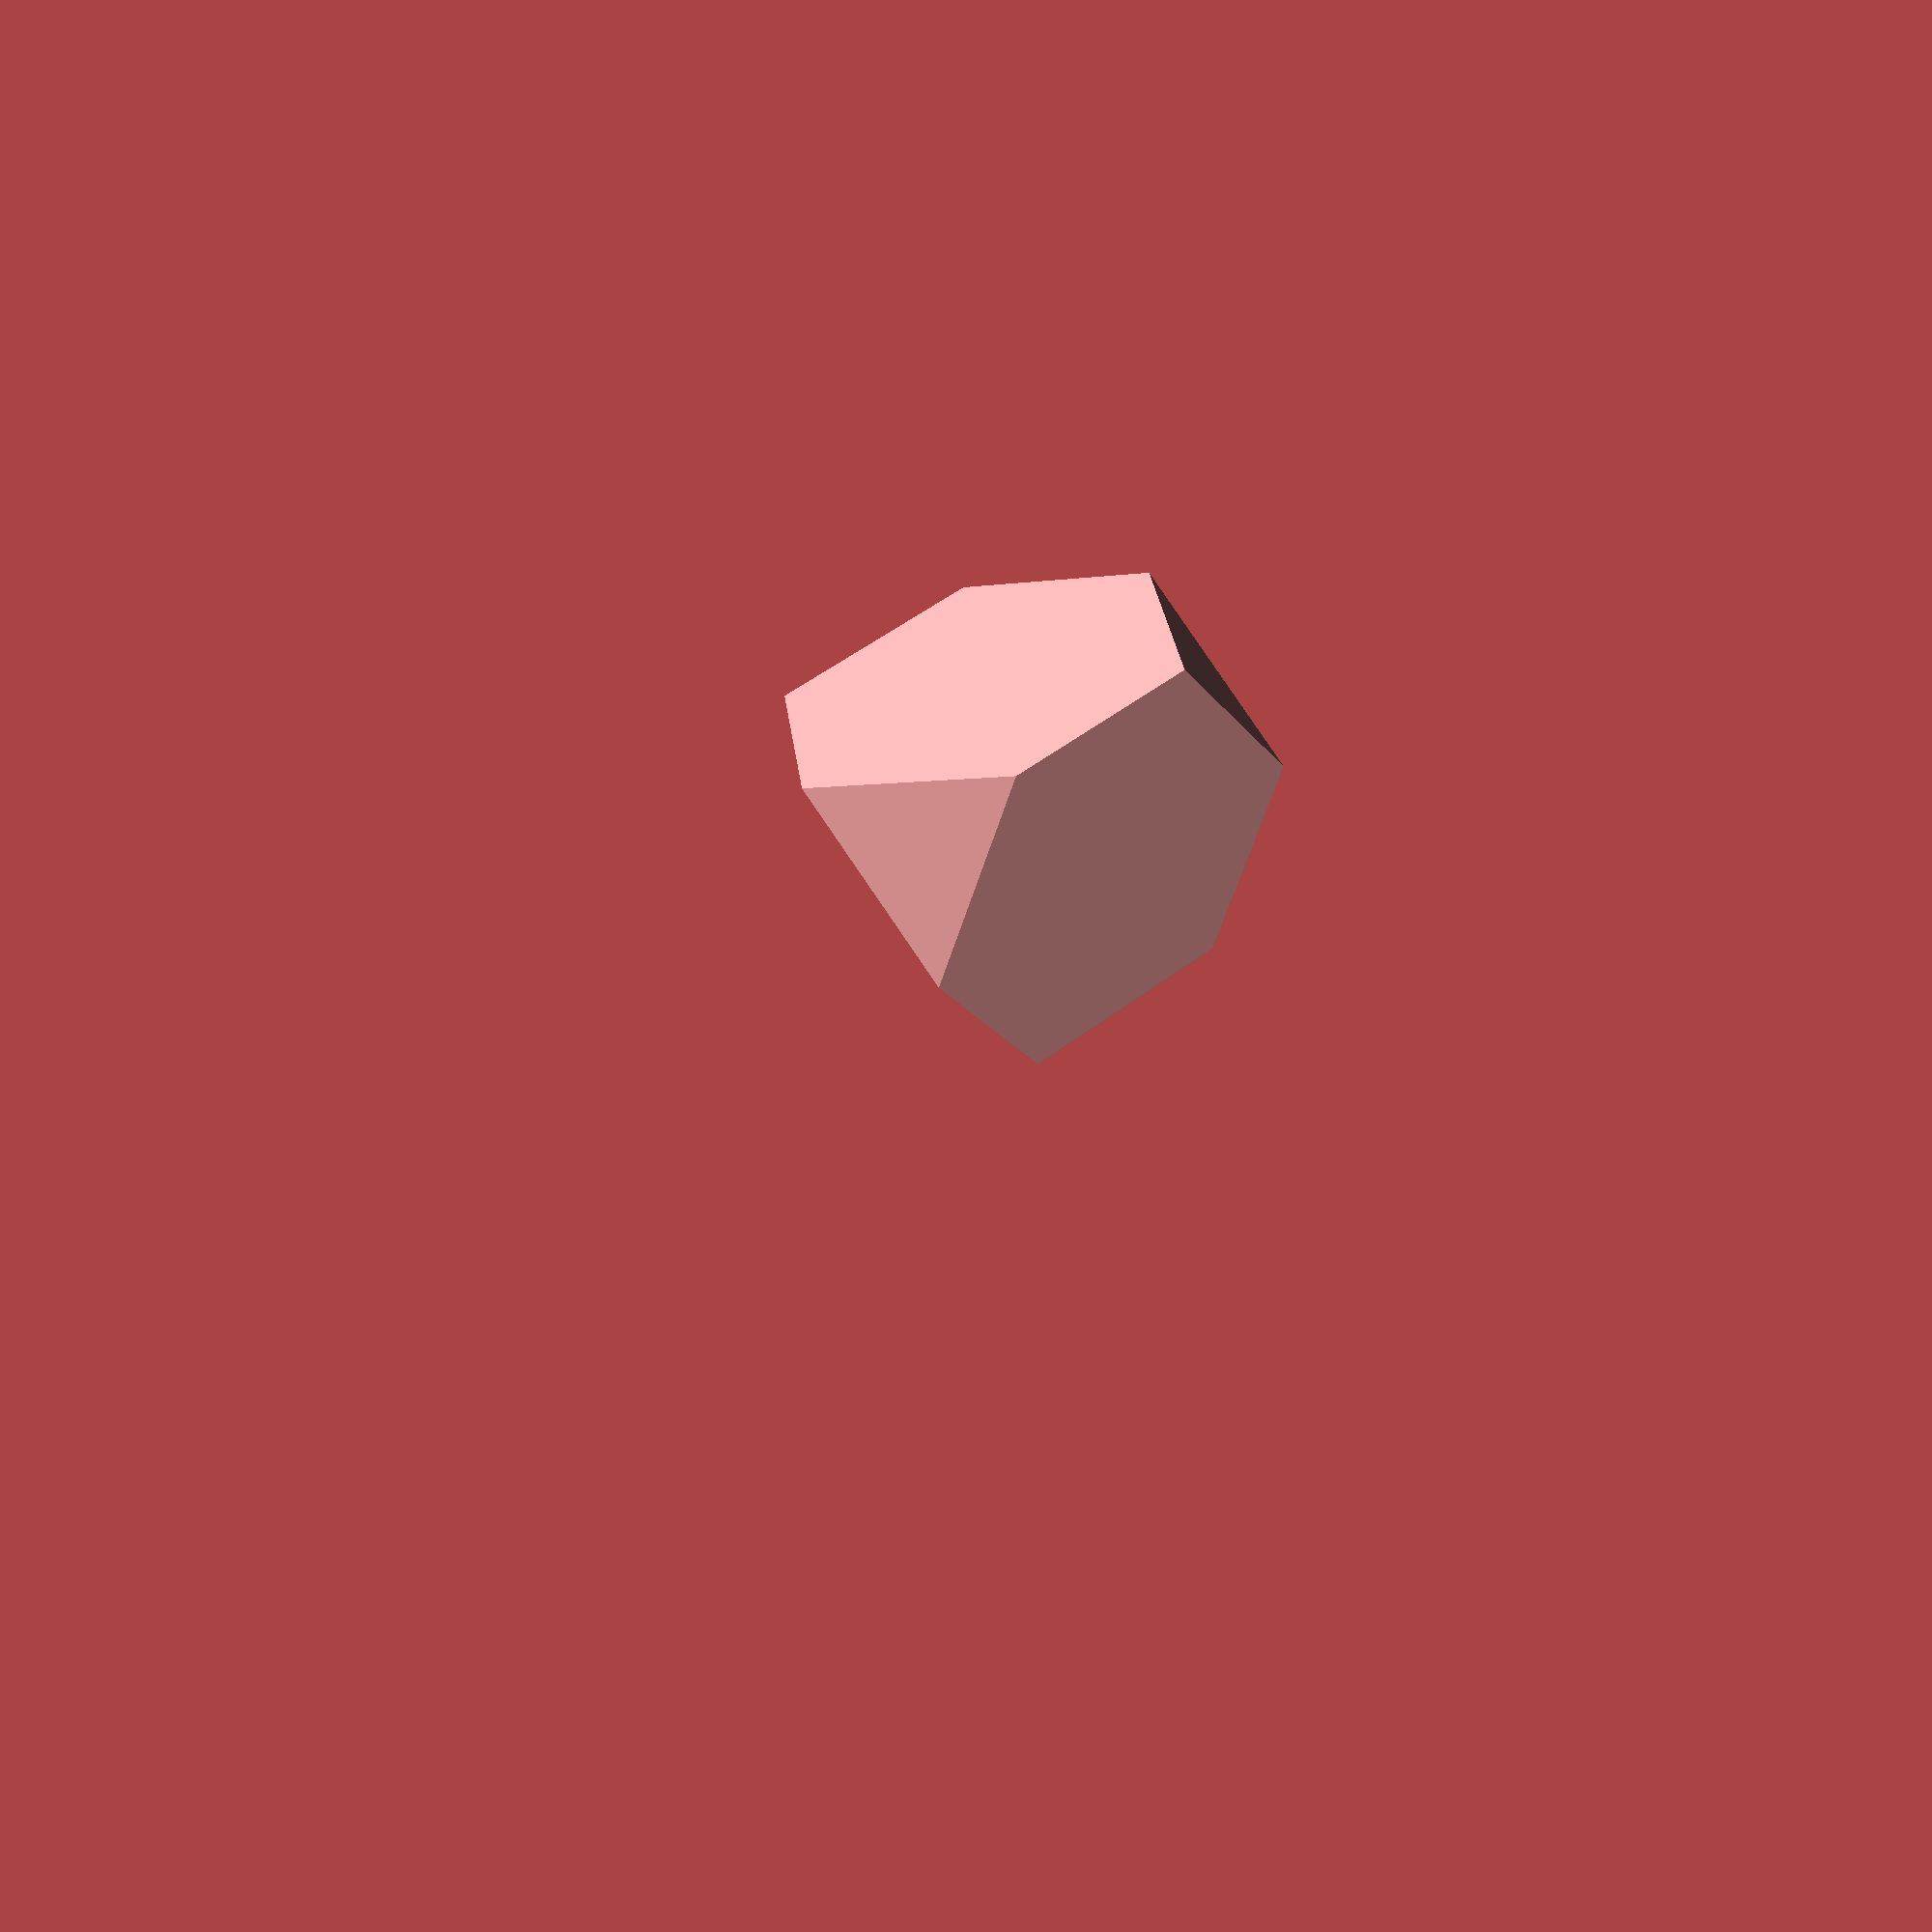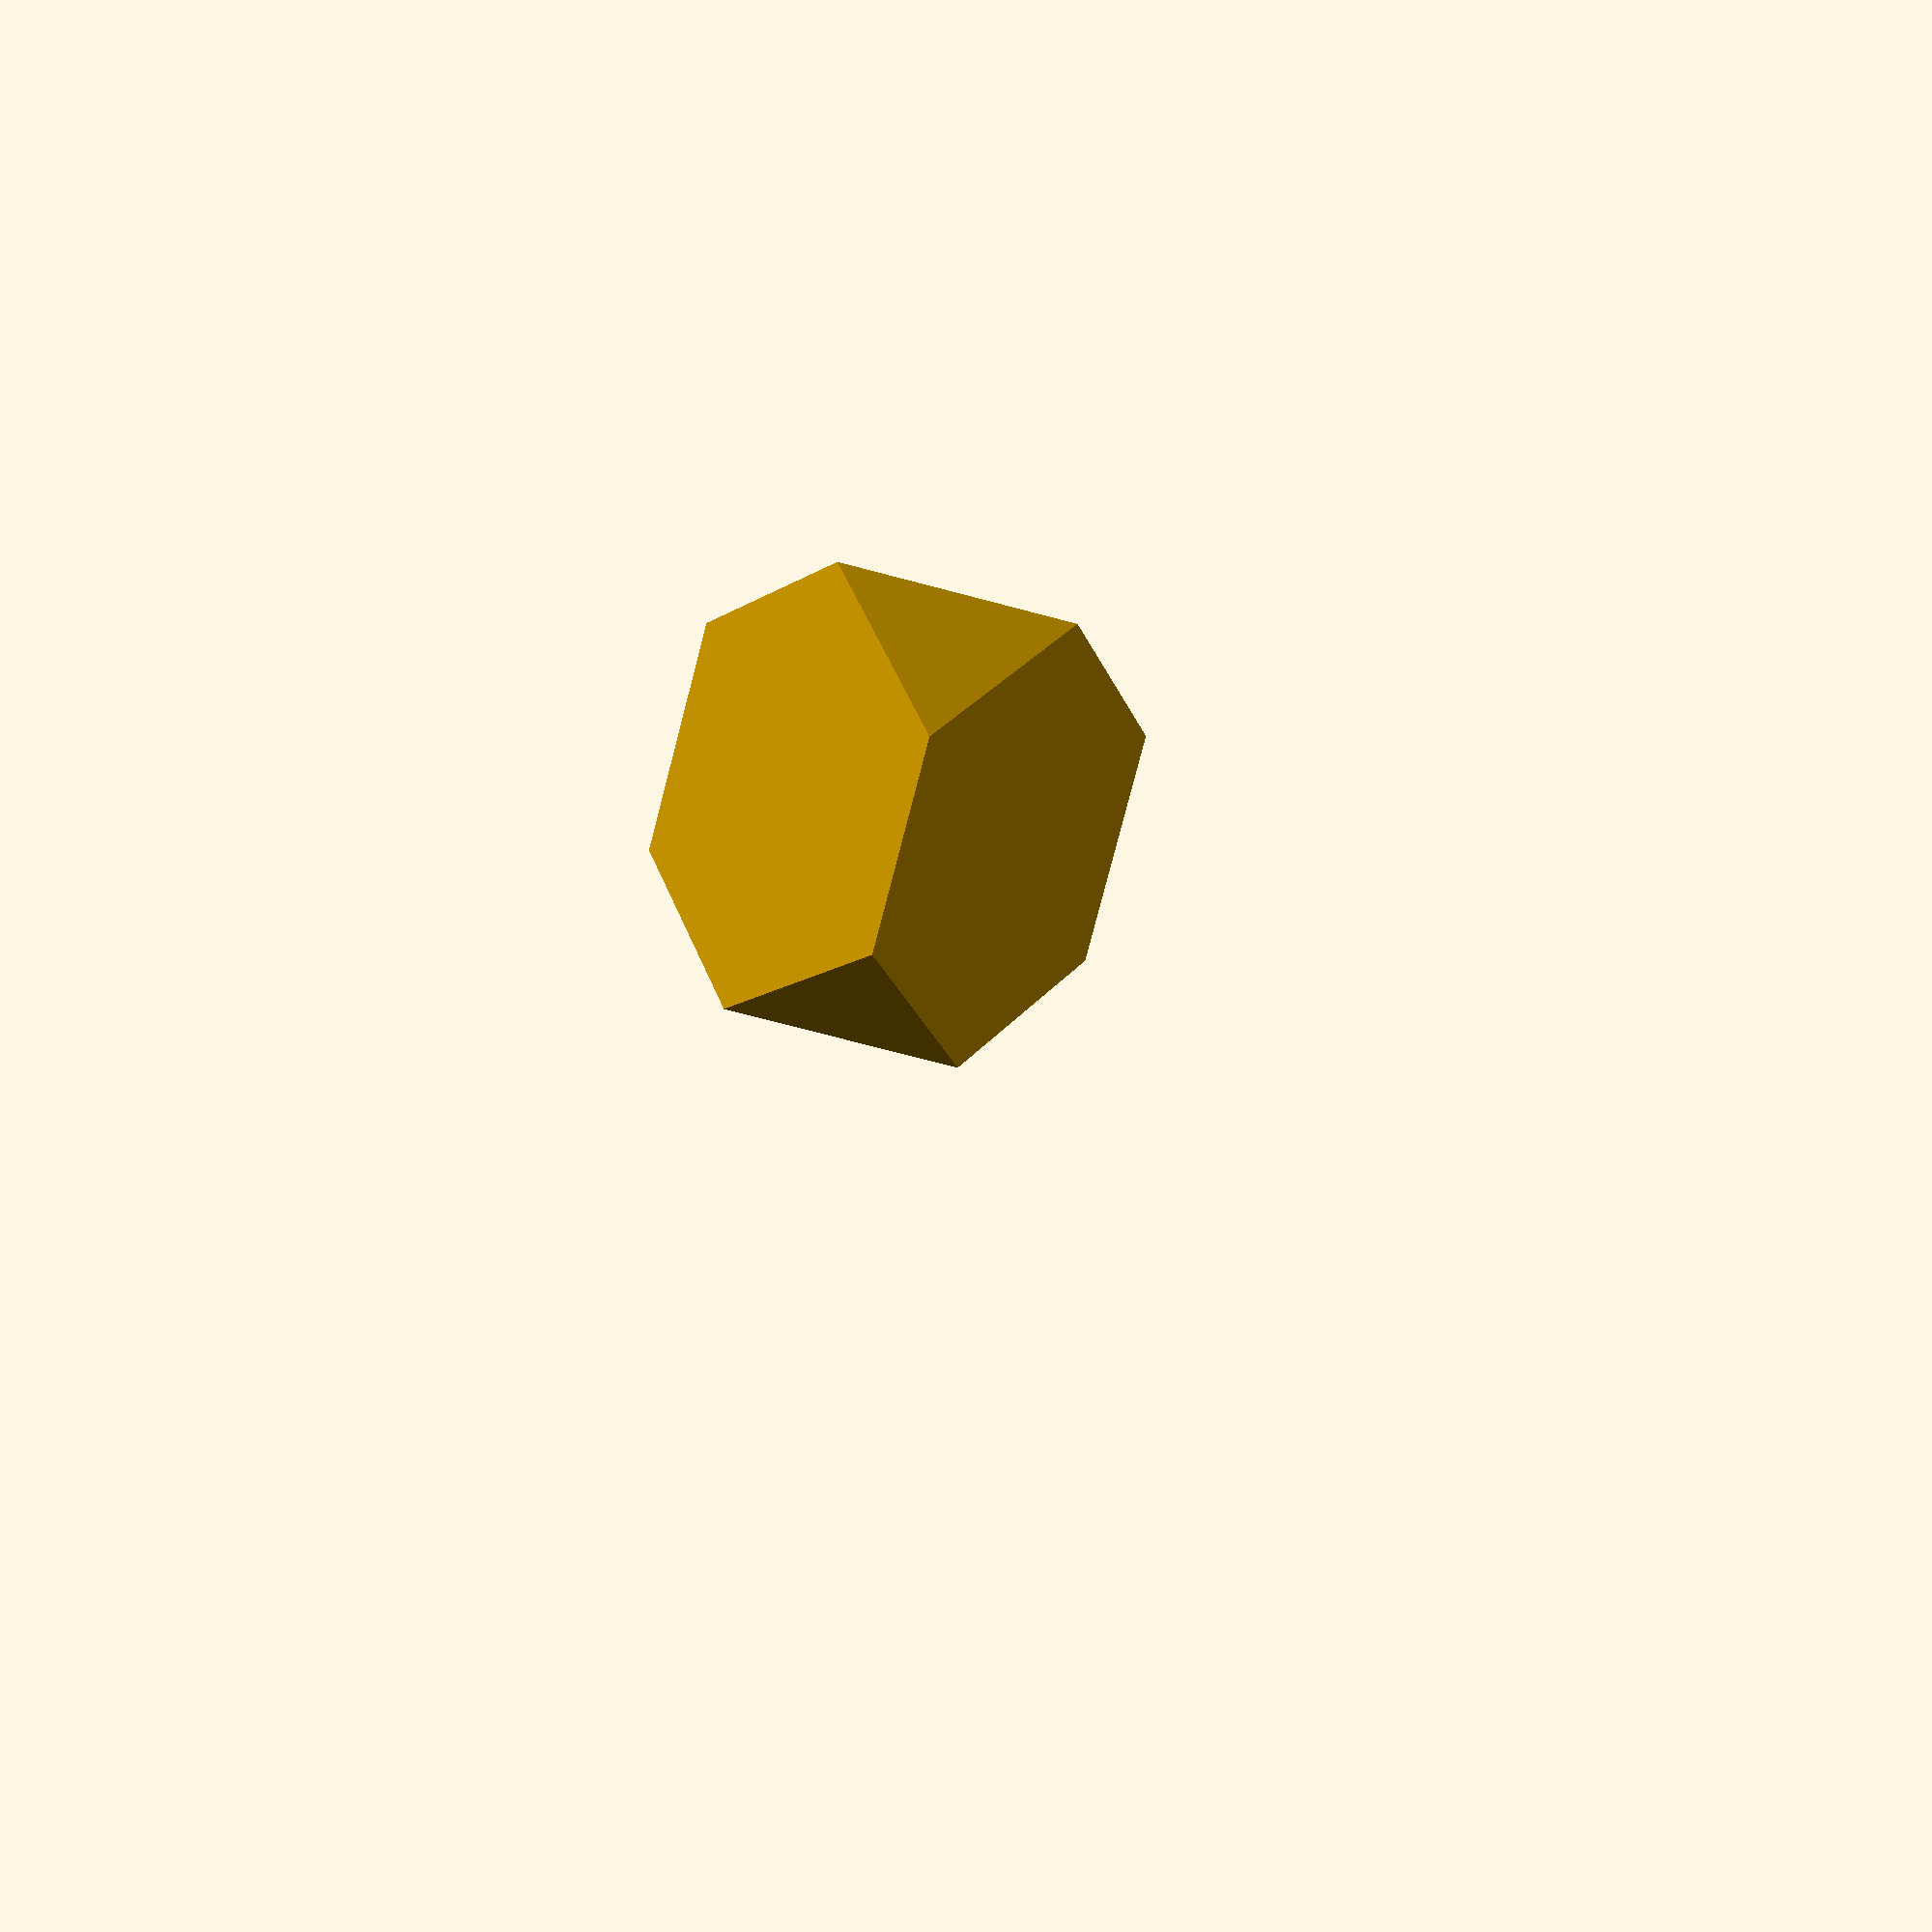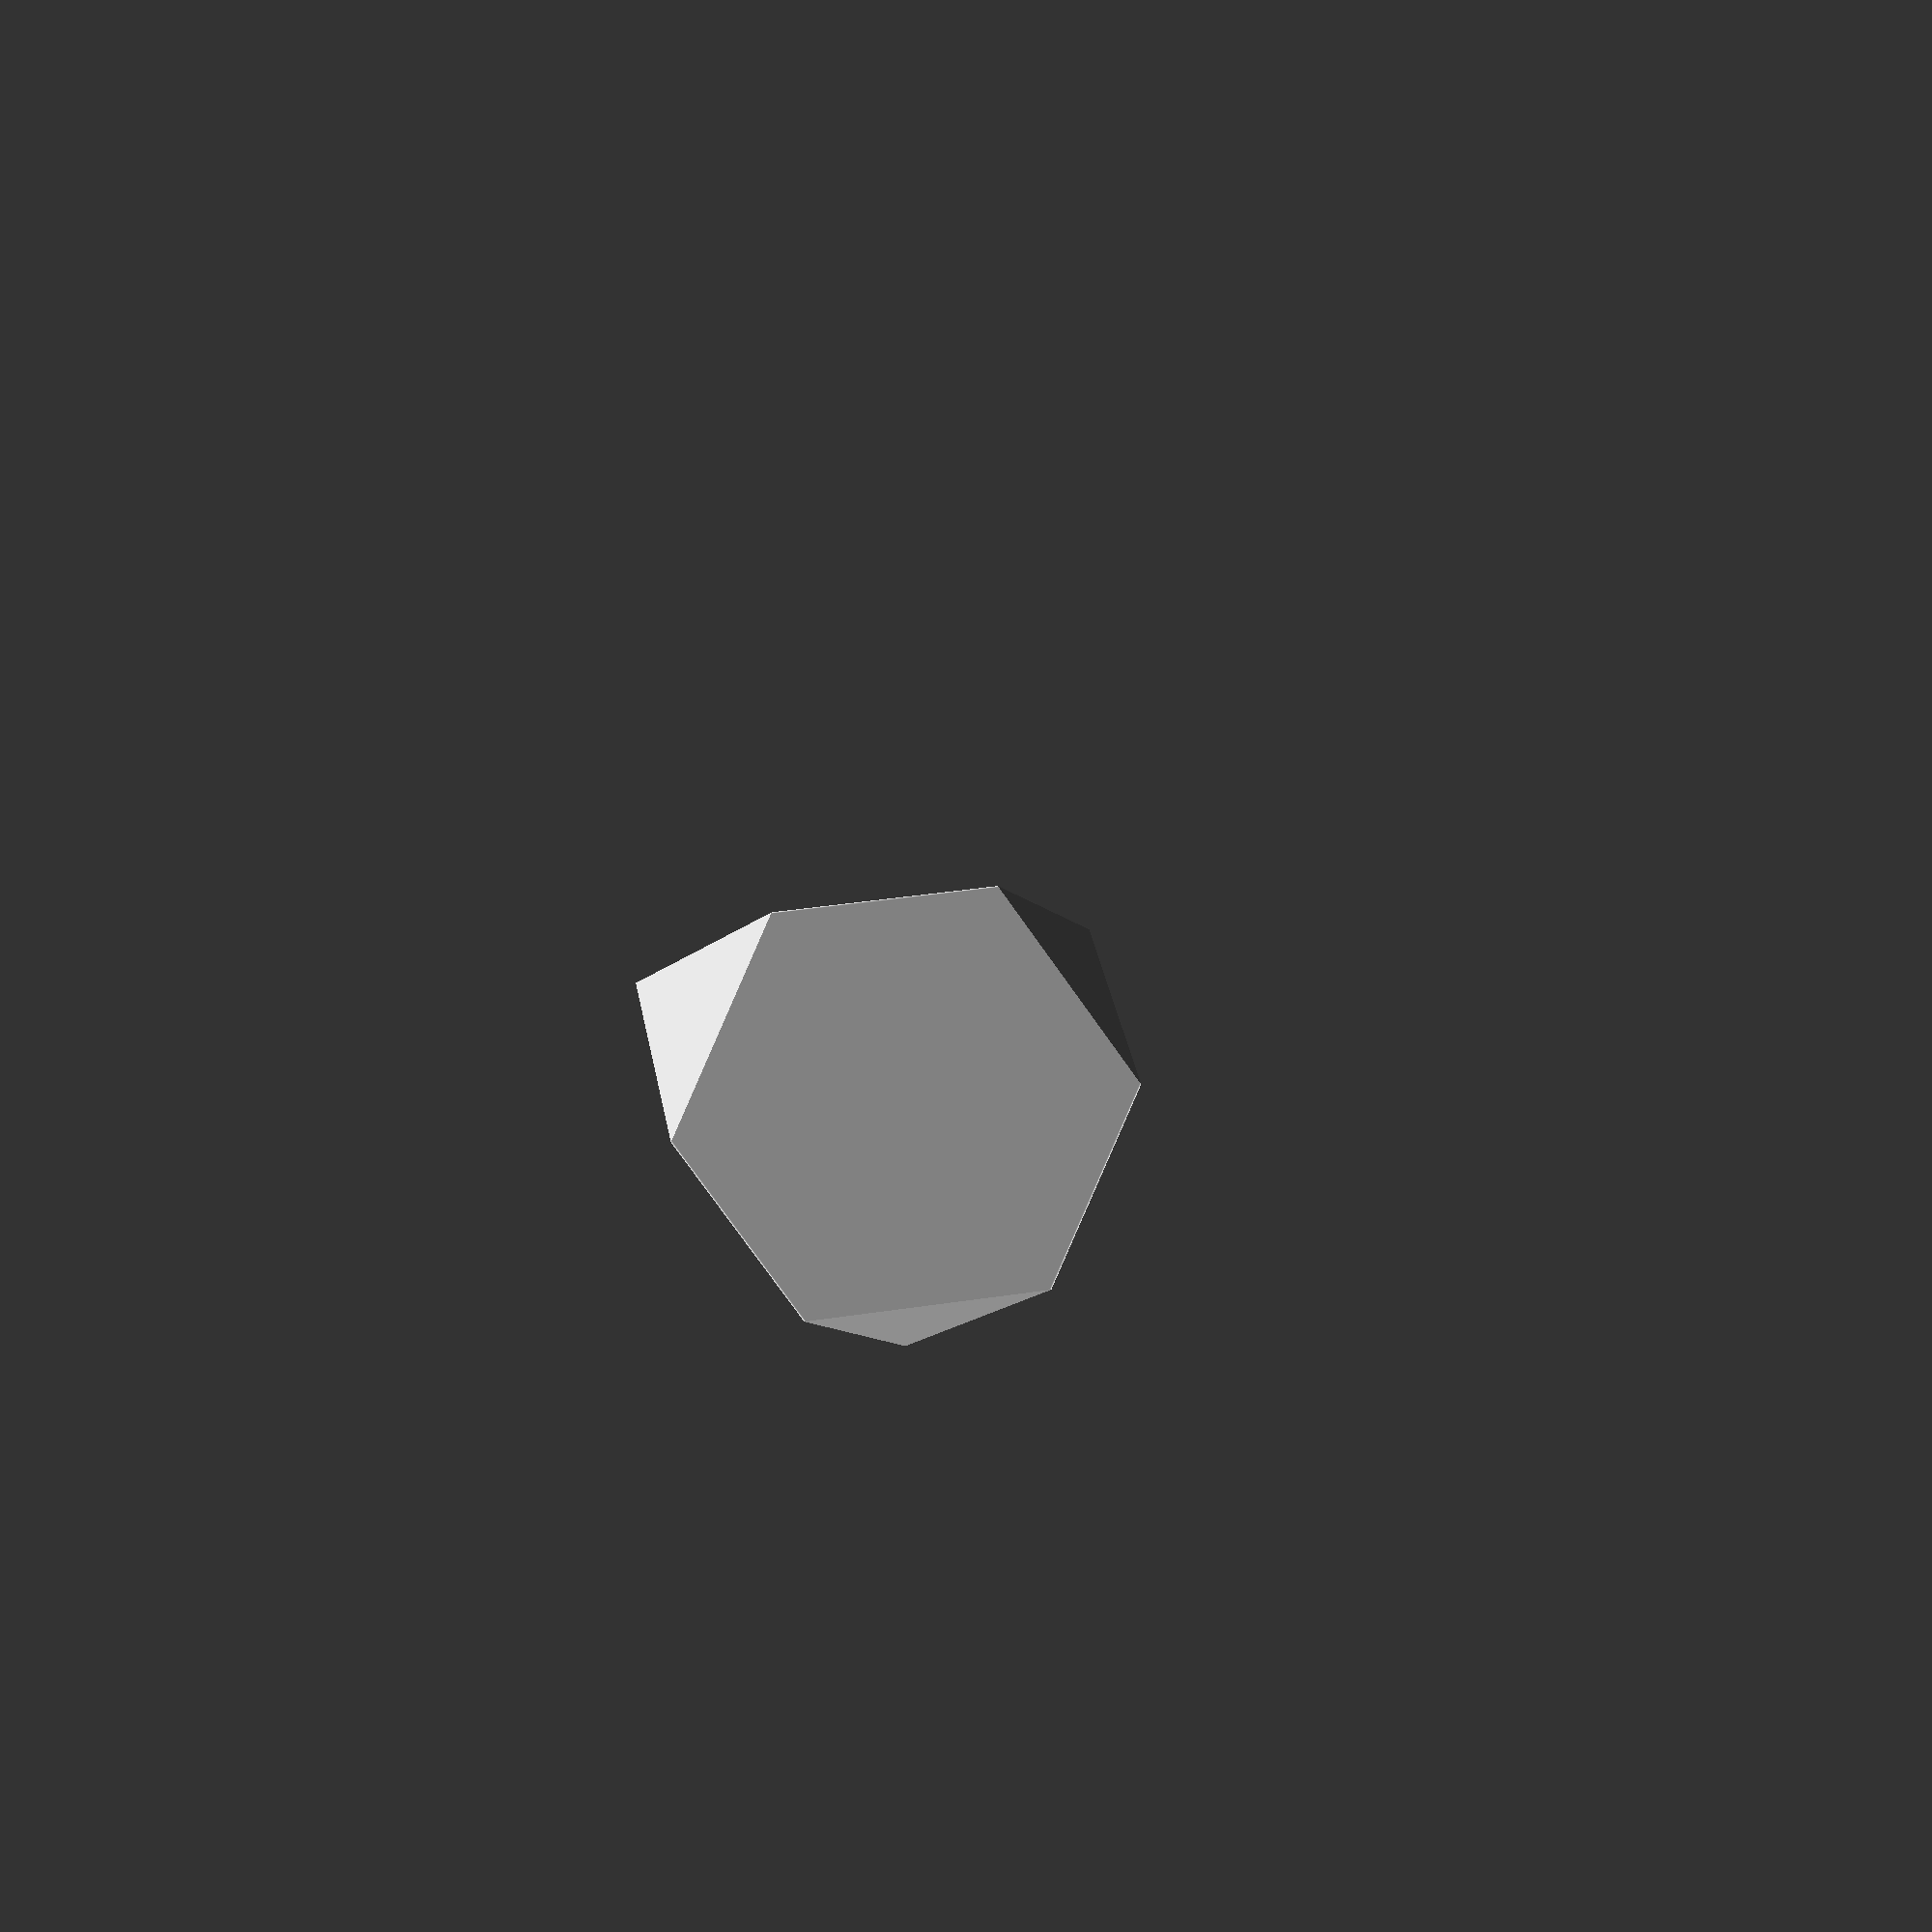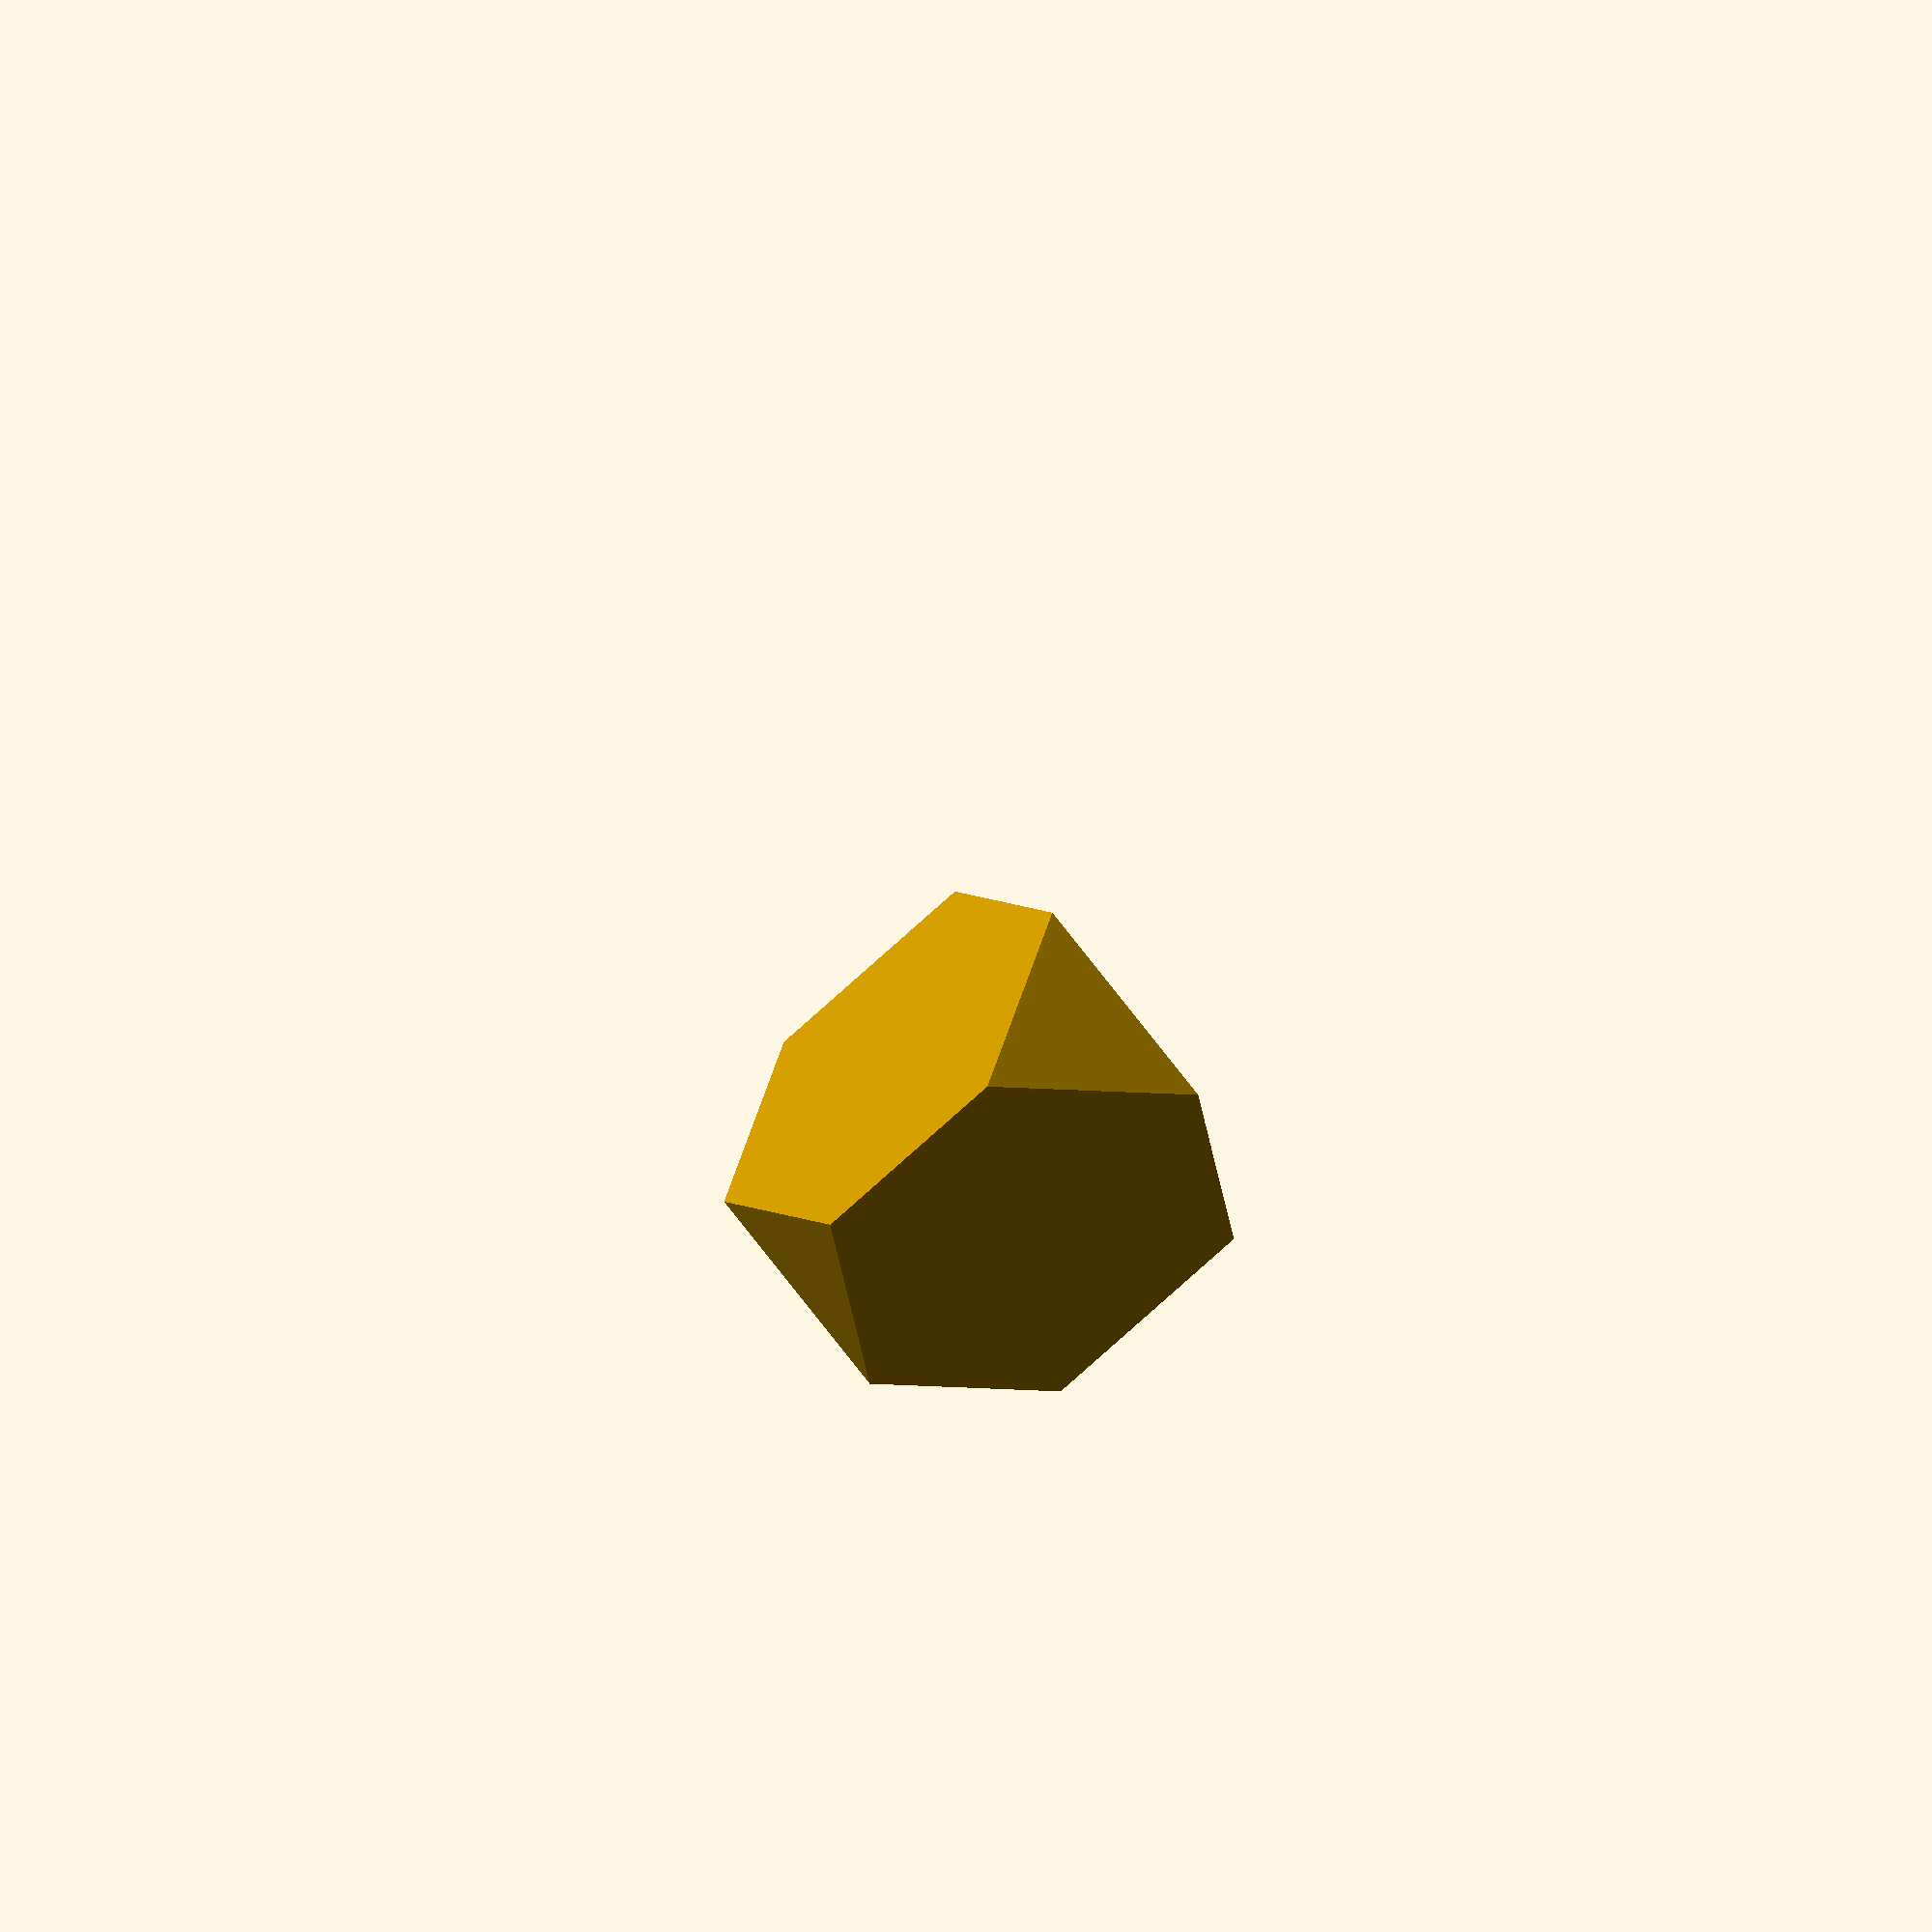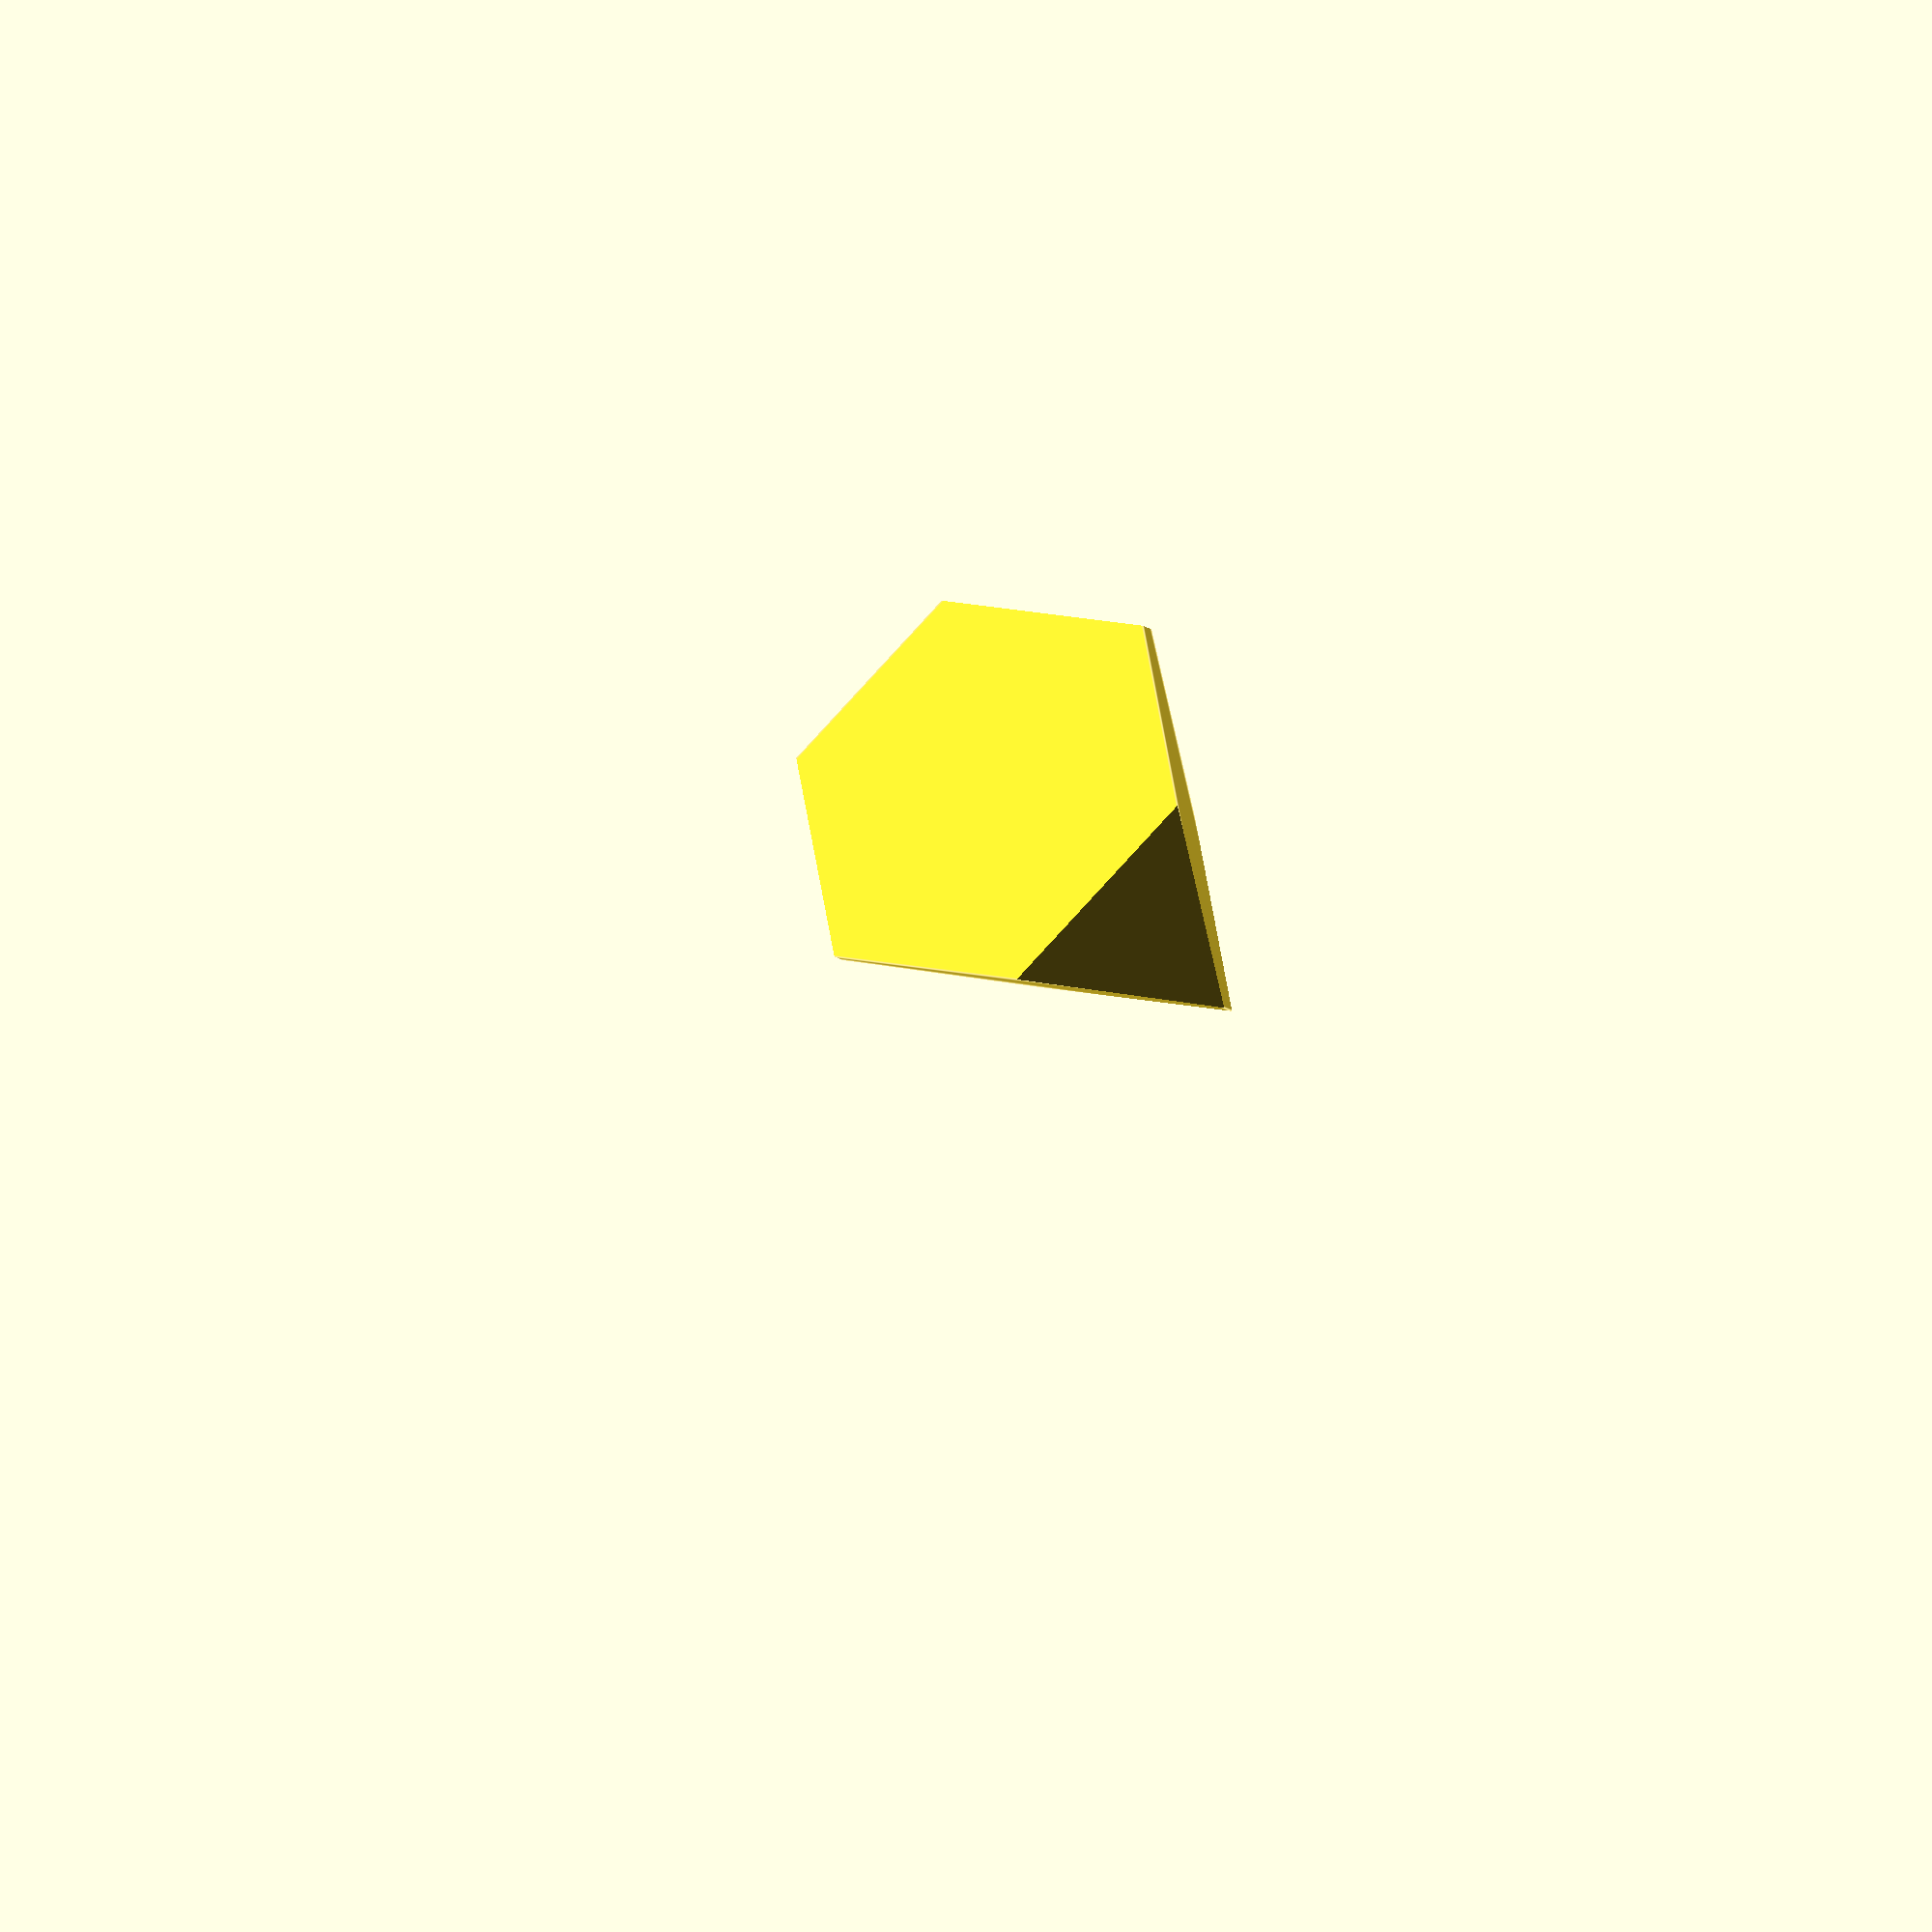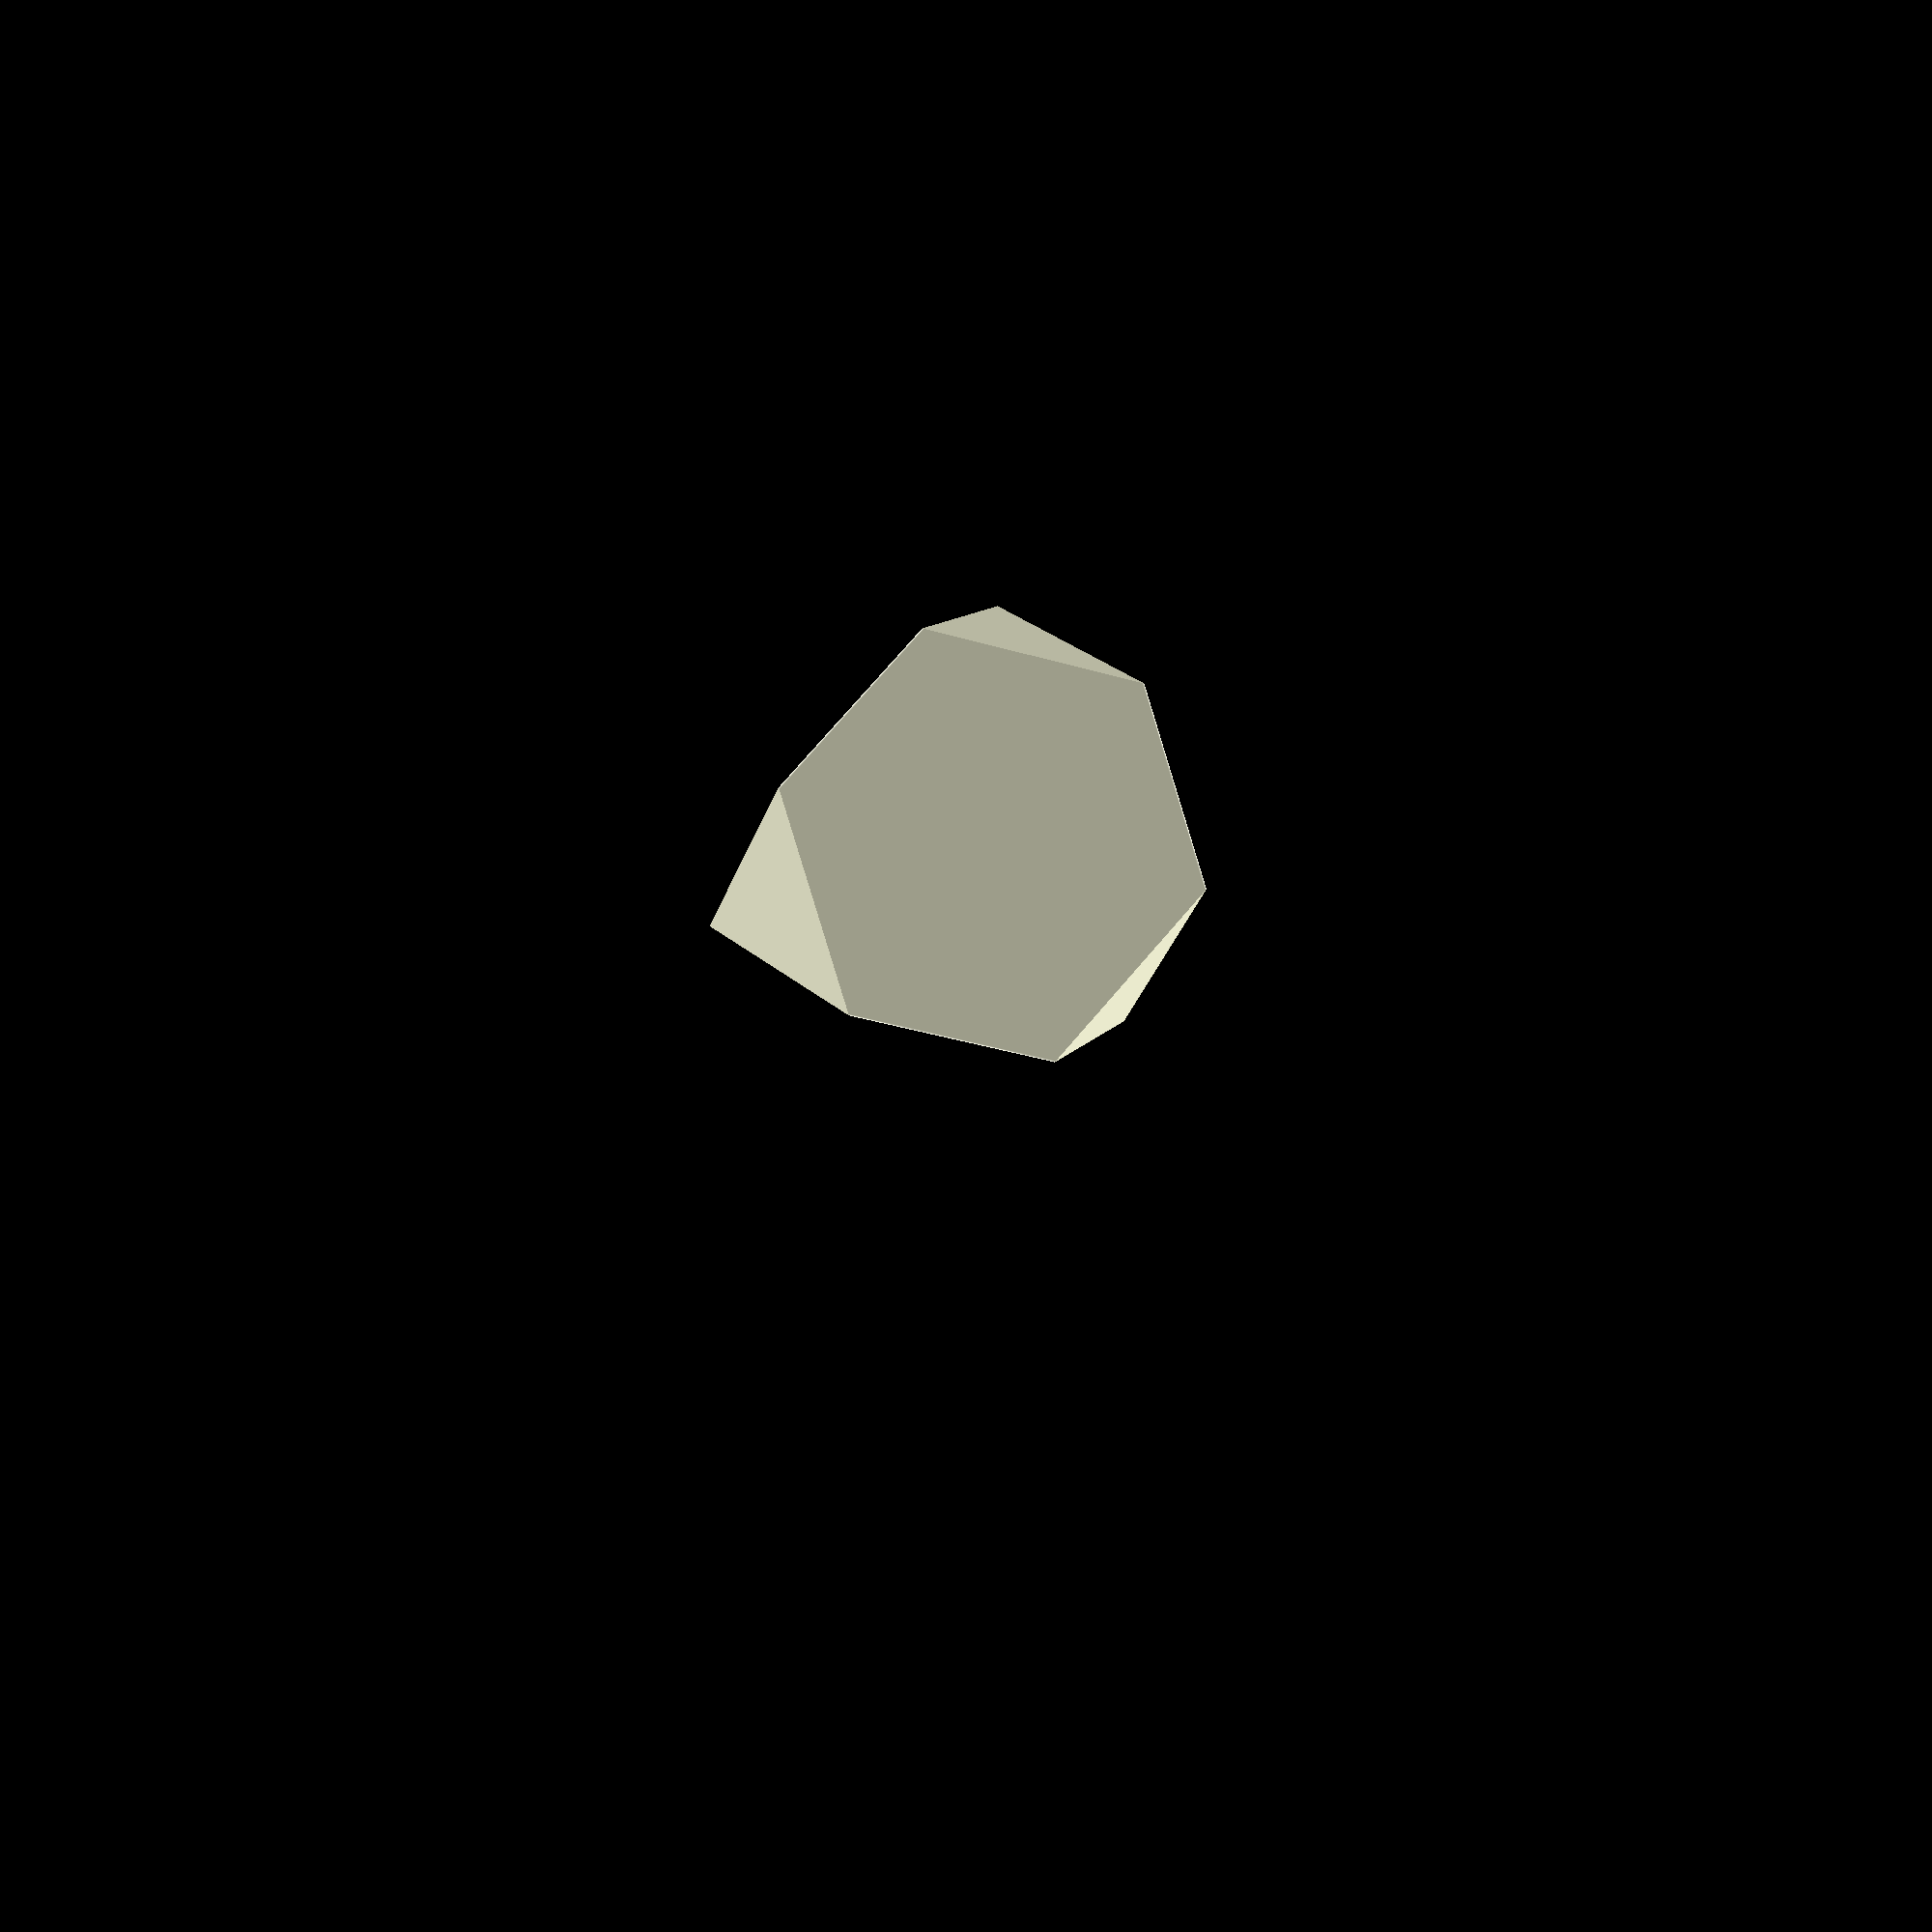
<openscad>

$fn =3;

inner_edge = 300;
clip_edge = inner_edge * (13/8);




module tetrahedron(edge){
    ht = sqrt(2/3)*edge;
    rad = edge/(sqrt(3));

    cylinder(h=ht,r1=rad,r2=0);
}

intersection(){
    tetrahedron(inner_edge);
    translate([0,0,clip_edge * (21/64)]){
        rotate(180,[0,1,0]){
            tetrahedron(clip_edge);
        }
    }
}




</openscad>
<views>
elev=250.7 azim=49.3 roll=233.2 proj=p view=solid
elev=43.4 azim=217.4 roll=347.2 proj=p view=wireframe
elev=104.2 azim=36.8 roll=188.7 proj=p view=edges
elev=55.7 azim=37.9 roll=223.1 proj=o view=wireframe
elev=270.6 azim=122.1 roll=187.5 proj=o view=edges
elev=0.7 azim=257.6 roll=165.2 proj=p view=edges
</views>
